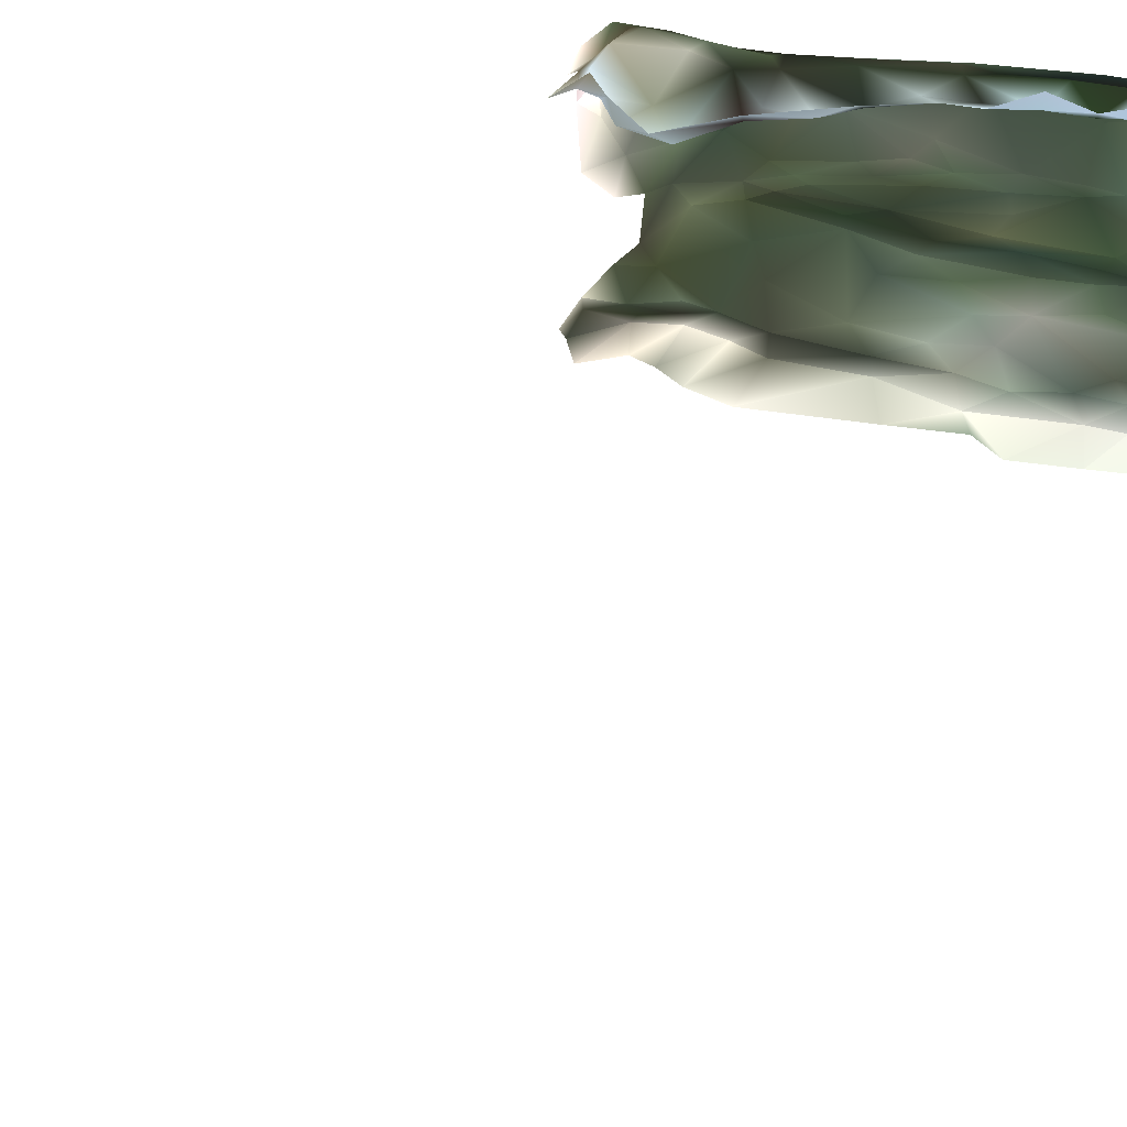
<metadata>
{"format":"obj","ext":"obj","renderer":"f3d","projection":"perspective","resolution":1024,"background":"white","views":[{"elev":54.9,"azim":-82.9,"up":"+Y"}]}
</metadata>
<code>
v 0.7855 -2.355 0.07068 0.08235 0.1059 0.1412
v 0.7765 -2.411 0.05744 0.07843 0.09412 0.1412
v 0.9645 -2.58 -0.004694 0.06667 0.0902 0.1059
v 0.9322 -2.553 -0.01086 0.07451 0.09804 0.1176
v 0.9423 -2.514 -0.03066 0.2314 0.2392 0.251
v 0.9667 -2.56 -0.02604 0.1882 0.1686 0.1725
v 0.9836 -2.553 -0.01734 0.1608 0.1451 0.1294
v 0.9069 -2.533 0.01357 0.03922 0.05098 0.04314
v 0.9747 -2.415 -0.03555 0.2627 0.2745 0.2863
v 0.9733 -2.344 -0.03022 0.302 0.3059 0.2902
v 0.8438 -2.393 0.0402 0.0549 0.06667 0.0902
v 0.8312 -2.338 0.04463 0.03137 0.05098 0.06667
v 0.8701 -2.369 0.02775 0.07059 0.0902 0.1098
v 0.9614 -2.507 -0.03654 0.251 0.2549 0.2667
v 0.9509 -2.405 -0.04031 0.2471 0.2745 0.298
v 0.9766 -2.488 -0.03214 0.2275 0.2235 0.2039
v 0.8099 -2.395 0.06268 0.08235 0.1137 0.1451
v 0.8029 -2.469 0.05309 0.05882 0.07059 0.1137
v 0.867 -2.442 0.02078 0.06275 0.07059 0.08627
v 0.8793 -2.479 0.01121 0.03137 0.04314 0.06275
v 0.9775 -2.574 -0.003798 0.07451 0.0902 0.09412
v 0.802 -2.504 0.05303 0.149 0.1922 0.2627
v 0.9284 -2.378 -0.02923 0.2941 0.302 0.3569
v 0.9274 -2.404 -0.02913 0.2235 0.2549 0.2863
v 0.9292 -2.46 -0.02473 0.2588 0.2902 0.3216
v 0.9106 -2.52 -0.006474 0.08235 0.0902 0.102
v 0.9037 -2.445 -0.001552 0.03529 0.05882 0.05882
v 0.8002 -2.309 0.06435 0.08627 0.102 0.1333
v 0.8865 -2.524 0.02459 0.04706 0.0549 0.1098
v 0.8545 -2.495 0.02647 0.04314 0.06275 0.07843
v 0.8475 -2.518 0.0509 0.04706 0.06275 0.1137
v 0.9546 -2.316 -0.03029 0.2863 0.2941 0.298
v 0.9692 -2.281 -0.03206 0.2627 0.2549 0.2667
v 0.9265 -2.3 -0.01417 0.03529 0.04706 0.06275
v 0.9115 -2.266 0.001177 0.02745 0.03529 0.02353
v 0.9595 -2.23 -0.04314 0.2784 0.3059 0.3137
v 0.9406 -2.282 -0.02415 0.03922 0.06667 0.06667
v 0.9468 -2.25 -0.04035 0.302 0.3294 0.3608
v 0.9446 -2.194 -0.04148 0.2863 0.3686 0.4235
v 0.8173 -2.185 0.01622 0.1059 0.1216 0.1804
v 0.8114 -2.332 0.06695 0.07843 0.1059 0.1059
v 0.8361 -2.218 0.01418 0.06667 0.09412 0.1176
v 0.8926 -2.323 0.004862 0.02353 0.03529 0.0549
v 0.9217 -2.231 -0.02994 0.2431 0.2745 0.3176
v 0.8601 -2.179 0.007192 0.08627 0.1176 0.1294
v 0.9062 -2.235 0.001097 0.03922 0.03922 0.05098
v 0.8819 -2.184 0.002396 0.06667 0.102 0.1255
v 0.9124 -2.197 -0.02406 0.2902 0.3373 0.3725
v 0.9321 -2.163 -0.03374 0.298 0.3255 0.3804
v 0.8898 -2.13 -0.00701 0.07059 0.0902 0.102
v 0.8379 -2.122 0.01678 0.0902 0.1216 0.1451
v 0.8716 -2.134 0.01301 0.08235 0.1216 0.1765
v 0.8194 -2.28 0.04455 0.0902 0.08627 0.1137
v 0.8692 -2.224 0.01395 0.07059 0.07059 0.09804
v 0.8622 -2.266 0.02851 0.07843 0.08235 0.1255
v 0.8833 -2.244 0.009731 0.07451 0.07059 0.1059
v 1.292 -2.101 1.124 0.5922 0.5804 0.5373
v 1.282 -2.13 1.1 0.1882 0.2392 0.2039
v 1.177 -2.15 1.123 0.5608 0.5725 0.5725
v 1.189 -2.122 1.124 0.5333 0.5725 0.6392
v 1.232 -2.081 1.117 0.4863 0.5137 0.5412
v 1.233 -2.112 1.125 0.6784 0.6627 0.6549
v 1.351 -2.031 0.9949 0.1608 0.2118 0.149
v 1.341 -2.058 0.9827 0.2039 0.251 0.2
v 1.345 -2.042 0.9862 0.1255 0.1686 0.1255
v 1.362 -2.017 1.023 0.1961 0.2235 0.1765
v 1.282 -2.139 0.8005 0.4902 0.498 0.4627
v 1.426 -1.912 0.5267 0.5961 0.5569 0.5373
v 1.379 -1.892 0.5309 0.2314 0.2196 0.1765
v 1.434 -1.923 0.5654 0.3804 0.3725 0.3529
v 1.421 -1.88 0.5686 0.1647 0.1569 0.1176
v 1.408 -1.9 0.5452 0.2745 0.2627 0.2118
v 1.287 -2.147 0.5866 0.6039 0.5843 0.5412
v 1.41 -1.969 0.8313 0.2471 0.2588 0.2314
v 1.426 -1.958 0.7522 0.2157 0.2471 0.2196
v 1.399 -1.984 0.8119 0.2392 0.2471 0.2196
v 1.443 -1.93 0.7634 0.1569 0.1725 0.1412
v 1.397 -1.992 0.768 0.1922 0.2196 0.1804
v 1.384 -1.994 0.7827 0.1529 0.1765 0.1412
v 1.339 -1.911 0.5661 0.4157 0.4431 0.4353
v 1.349 -1.887 0.558 0.4314 0.4627 0.4667
v 1.343 -1.891 0.5083 0.4157 0.4275 0.4
v 1.359 -2.006 0.7978 0.1255 0.1529 0.1176
v 1.349 -2.05 0.8264 0.2392 0.2784 0.2314
v 1.35 -2.031 0.8408 0.1333 0.1569 0.1137
v 1.353 -2.021 0.8887 0.2431 0.2588 0.1922
v 1.378 -1.992 0.8999 0.1686 0.2039 0.1725
v 1.365 -2.005 0.9031 0.2157 0.2392 0.1922
v 1.32 -2.027 1.132 0.5451 0.5882 0.6431
v 1.383 -1.987 0.9964 0.1882 0.2353 0.1961
v 1.428 -1.937 1.033 0.2392 0.2706 0.2157
v 1.395 -1.999 0.6933 0.1686 0.1922 0.1412
v 1.428 -1.915 0.6469 0.1098 0.1294 0.08235
v 1.438 -1.942 0.7256 0.2471 0.2627 0.2314
v 1.424 -1.948 0.6658 0.1098 0.1255 0.09412
v 1.407 -1.979 0.652 0.149 0.1882 0.1529
v 1.381 -1.893 0.9853 0.5059 0.5725 0.6275
v 1.369 -1.891 1.054 0.5137 0.5882 0.6235
v 1.374 -1.897 1.018 0.5059 0.5686 0.6196
v 1.347 -1.893 0.6697 0.4 0.4392 0.4627
v 1.357 -1.9 0.7312 0.4627 0.502 0.5216
v 1.351 -1.904 0.6714 0.1216 0.09804 0.09412
v 1.425 -1.946 0.9711 0.1608 0.2 0.1608
v 1.388 -1.985 0.9619 0.1725 0.2039 0.1686
v 1.439 -1.937 0.8731 0.1647 0.1961 0.1686
v 1.412 -1.897 1.087 0.1137 0.1333 0.1098
v 1.399 -1.972 1.071 0.2118 0.2627 0.2118
v 1.441 -1.918 1.1 0.1725 0.2235 0.1725
v 1.381 -1.975 1.132 0.1843 0.2431 0.1725
v 1.389 -1.979 1.122 0.1922 0.251 0.2078
v 1.429 -1.927 1.122 0.1804 0.2471 0.1922
v 1.292 -2.136 1.121 0.2039 0.2549 0.2118
v 1.273 -2.159 1.124 0.5882 0.5804 0.5647
v 1.24 -2.186 1.086 0.5451 0.5608 0.5373
v 1.267 -2.164 1.026 0.5569 0.5608 0.5412
v 1.285 -2.145 1.093 0.5647 0.5647 0.5804
v 1.168 -2.187 1.125 0.5765 0.6157 0.6588
v 1.239 -2.138 1.128 0.4824 0.5137 0.5333
v 1.272 -2.131 1.124 0.3843 0.4588 0.451
v 1.234 -2.188 1.11 0.6588 0.6667 0.6706
v 1.28 -2.151 1.127 0.5529 0.5529 0.5569
v 1.381 -1.868 0.9151 0.5059 0.5529 0.6
v 1.379 -1.889 0.9141 0.4863 0.5608 0.5961
v 1.376 -1.884 0.9606 0.5176 0.5725 0.6275
v 1.357 -2.017 0.762 0.1255 0.1725 0.1176
v 1.359 -2.036 0.7647 0.1804 0.2196 0.1765
v 1.375 -1.991 0.8247 0.149 0.1725 0.1294
v 1.347 -2.05 0.6859 0.1569 0.1922 0.149
v 1.372 -1.999 0.7293 0.1686 0.2 0.1529
v 1.39 -1.987 0.8515 0.1922 0.2314 0.1843
v 1.394 -1.985 0.9096 0.1804 0.2078 0.1804
v 1.303 -2.118 0.6334 0.6078 0.5922 0.5529
v 1.306 -2.126 0.5862 0.3765 0.3647 0.3373
v 1.305 -2.114 0.5925 0.1451 0.1647 0.1137
v 1.136 -2.253 1.119 0.5176 0.5373 0.5412
v 1.311 -2.093 1.064 0.2196 0.2549 0.2196
v 1.275 -2.026 1.118 0.4353 0.4627 0.4745
v 1.266 -2.014 1.12 0.4627 0.5294 0.5608
v 1.314 -1.948 1.12 0.4275 0.451 0.4706
v 1.37 -1.883 0.8685 0.4784 0.5333 0.5765
v 1.381 -1.887 0.8147 0.3647 0.4 0.4078
v 1.369 -1.88 0.8293 0.3647 0.4 0.4078
v 1.269 -2.157 0.8803 0.5922 0.5922 0.5608
v 1.286 -2.127 0.8704 0.3529 0.3647 0.3294
v 1.288 -2.118 0.7951 0.1529 0.1725 0.1451
v 1.254 -2.171 0.8903 0.3608 0.4 0.3569
v 1.255 -2.17 0.812 0.5098 0.5137 0.4784
v 1.152 -2.169 1.136 0.4627 0.5176 0.549
v 1.278 -2.149 0.6111 0.3882 0.3961 0.3608
v 1.279 -2.157 0.5396 0.5647 0.5412 0.5098
v 1.423 -1.889 0.6332 0.2078 0.2392 0.2
v 1.362 -1.908 0.5946 0.3255 0.3412 0.298
v 1.409 -1.888 0.6186 0.4039 0.4078 0.3843
v 1.418 -1.875 0.5794 0.2078 0.2196 0.1804
v 1.442 -1.896 0.552 0.1882 0.2275 0.1686
v 1.398 -1.876 0.5542 0.3882 0.3843 0.349
v 1.44 -1.899 0.6011 0.1059 0.1137 0.08627
v 1.301 -2.108 0.8447 0.3804 0.4078 0.3765
v 1.337 -2.066 0.8644 0.2118 0.2549 0.1961
v 1.365 -1.908 1.056 0.502 0.5569 0.6078
v 1.347 -1.914 1.069 0.4275 0.4706 0.502
v 1.331 -1.937 1.106 0.2824 0.2784 0.2824
v 1.314 -1.976 1.118 0.3882 0.4431 0.4078
v 1.357 -1.948 1.125 0.2471 0.302 0.2706
v 1.36 -1.904 1.101 0.3333 0.3608 0.3725
v 1.359 -1.892 1.107 0.3373 0.3412 0.3176
v 1.289 -2.136 0.7078 0.2667 0.2706 0.2353
v 1.295 -2.107 0.7076 0.1647 0.1725 0.1451
v 1.381 -2.012 0.6727 0.1804 0.2 0.1608
v 1.368 -2.021 0.6764 0.1686 0.1922 0.1333
v 1.368 -2.007 0.7009 0.1647 0.1804 0.1373
v 1.384 -2.002 0.7138 0.1804 0.2157 0.1647
v 1.321 -2.068 0.5678 0.1843 0.2039 0.1569
v 1.278 -2.109 0.5265 0.502 0.4902 0.4392
v 1.298 -2.088 0.5436 0.5412 0.5333 0.4863
v 1.298 -2.104 0.5453 0.2039 0.2078 0.1647
v 1.435 -1.905 0.7605 0.1569 0.1961 0.1608
v 1.411 -1.889 0.7603 0.1098 0.1333 0.102
v 1.368 -1.893 0.77 0.0902 0.1098 0.09804
v 1.389 -1.93 1.13 0.451 0.502 0.5333
v 1.17 -2.236 1.109 0.6078 0.5882 0.5922
v 1.183 -2.21 1.121 0.5059 0.5569 0.5843
v 1.133 -2.225 1.125 0.5843 0.6275 0.6706
v 1.303 -2.107 0.9023 0.3373 0.349 0.3333
v 1.28 -2.131 0.9726 0.2039 0.2392 0.2157
v 1.347 -2.008 1.133 0.3882 0.4118 0.4118
v 1.343 -2.032 1.13 0.5255 0.5059 0.4902
v 1.319 -2.086 0.8806 0.3216 0.3608 0.3294
v 1.322 -2.084 0.9307 0.3725 0.3765 0.3569
v 1.36 -1.883 0.7638 0.451 0.4902 0.502
v 1.277 -2.135 0.9191 0.3647 0.4 0.3608
v 1.289 -2.119 1.008 0.2039 0.2196 0.1882
v 1.326 -2.078 0.9922 0.2275 0.2706 0.2157
v 1.366 -1.901 0.6857 0.2471 0.2667 0.2745
v 1.299 -2.129 0.6737 0.6039 0.5922 0.549
v 1.386 -1.899 1.042 0.3098 0.3569 0.3686
v 1.412 -1.893 1.055 0.04314 0.05882 0.06667
v 1.441 -1.917 1.051 0.2118 0.2667 0.2157
v 1.38 -1.894 0.9609 0.09804 0.1412 0.08627
v 1.438 -1.903 0.973 0.07059 0.09804 0.09412
v 1.445 -1.917 1.004 0.1804 0.2275 0.1765
v 1.384 -1.877 1 0.502 0.5608 0.6157
v 1.421 -1.899 0.9805 0.06275 0.06667 0.05882
v 1.285 -2.07 1.131 0.7686 0.7725 0.7922
v 1.24 -2.184 0.9207 0.5529 0.5647 0.5294
v 1.279 -2.151 1.054 0.4863 0.498 0.4706
v 1.24 -2.186 0.9912 0.5529 0.5647 0.5373
v 1.267 -2.158 0.9866 0.549 0.549 0.5255
v 1.277 -2.137 1.024 0.3451 0.3765 0.349
v 1.358 -1.893 1.094 0.4235 0.4824 0.5098
v 1.355 -1.898 1.068 0.4863 0.5451 0.5961
v 1.407 -1.976 0.5464 0.5922 0.5804 0.5373
v 1.428 -1.949 0.542 0.749 0.7137 0.7176
v 1.41 -1.965 0.5248 0.6824 0.6275 0.6314
v 1.395 -1.916 0.5182 0.6235 0.6157 0.6039
v 1.43 -1.9 0.6385 0.07059 0.07451 0.0549
v 1.427 -1.9 0.6993 0.08235 0.0902 0.07451
v 1.432 -1.915 0.718 0.2784 0.3059 0.2627
v 1.401 -1.892 0.6964 0.1137 0.1216 0.09804
v 1.42 -1.896 0.6877 0.1529 0.1843 0.1333
v 1.423 -1.895 0.9278 0.05882 0.07843 0.07451
v 1.445 -1.91 0.9676 0.2 0.2314 0.1961
v 1.442 -1.928 0.9531 0.1686 0.1882 0.1686
v 1.411 -1.887 0.9936 0.09412 0.1176 0.08235
v 1.413 -1.885 0.937 0.09412 0.1333 0.08627
v 1.291 -2.138 0.531 0.1922 0.2039 0.1725
v 1.376 -1.884 0.5403 0.4667 0.5059 0.5333
v 1.355 -1.888 0.5318 0.451 0.4549 0.4549
v 1.355 -1.897 0.5512 0.4941 0.5333 0.5647
v 1.358 -1.87 0.5422 0.3804 0.3647 0.302
v 1.303 -2.096 0.6628 0.1608 0.1882 0.149
v 1.325 -2.074 0.6991 0.1647 0.1804 0.1451
v 1.415 -1.945 0.6301 0.4039 0.4314 0.3922
v 1.395 -1.982 0.6181 0.2549 0.298 0.2353
v 1.433 -1.921 0.6027 0.2314 0.2549 0.2314
v 1.392 -2.005 0.57 0.3137 0.3216 0.2941
v 1.214 -2.194 1.123 0.502 0.5098 0.5098
v 1.206 -2.09 1.121 0.5373 0.6 0.6627
v 1.17 -2.134 1.145 0.549 0.6118 0.6667
v 1.332 -1.909 0.5946 0.4353 0.4706 0.4784
v 1.336 -1.924 0.6144 0.4471 0.498 0.502
v 1.401 -1.897 0.6579 0.0902 0.1059 0.08235
v 1.336 -2.054 0.5891 0.1608 0.1608 0.1333
v 1.369 -2.027 0.5897 0.1961 0.2196 0.1686
v 1.359 -2.025 0.6308 0.251 0.2745 0.2118
v 1.373 -2.015 0.6126 0.1686 0.1882 0.1569
v 1.258 -2.17 0.682 0.6 0.5922 0.5647
v 1.269 -2.162 0.6366 0.5451 0.5451 0.5098
v 1.378 -2.018 0.5335 0.6078 0.5882 0.5608
v 1.368 -2.034 0.5638 0.6078 0.5843 0.5647
v 1.413 -1.91 1.048 0.0549 0.05882 0.04706
v 1.436 -1.909 1.058 0.1804 0.2353 0.1882
v 1.432 -1.879 1.11 0.3882 0.3961 0.3843
v 1.441 -1.884 1.118 0.2431 0.2667 0.251
v 1.443 -1.898 1.123 0.1725 0.2039 0.1647
v 1.425 -1.912 1.133 0.2863 0.3451 0.3137
v 1.388 -1.897 1.103 0.5059 0.4902 0.4588
v 1.434 -1.906 1.099 0.1686 0.2039 0.1451
v 1.308 -2.1 0.7741 0.2471 0.2706 0.2235
v 1.337 -2.066 0.7955 0.1725 0.2078 0.1804
v 1.321 -2.065 0.6057 0.1608 0.1804 0.1216
v 1.305 -2.089 0.6305 0.251 0.2863 0.2353
v 1.3 -2.094 0.5824 0.1725 0.2 0.1569
v 1.303 -2.102 0.6287 0.1373 0.1412 0.1137
v 1.343 -2.058 0.9287 0.2 0.2392 0.1882
v 1.349 -2.033 0.9144 0.1373 0.1882 0.1569
v 1.38 -1.991 0.9627 0.1333 0.1725 0.1333
v 1.447 -1.93 0.8174 0.1569 0.1882 0.1686
v 1.437 -1.901 0.8576 0.149 0.1882 0.149
v 1.429 -1.896 0.8455 0.1451 0.149 0.1216
v 1.446 -1.918 0.8668 0.1961 0.2431 0.2
v 1.38 -1.888 0.8658 0.102 0.1137 0.102
v 1.407 -1.885 0.8489 0.1059 0.1255 0.09412
v 1.42 -1.893 0.8778 0.06667 0.08627 0.06667
v 1.342 -2.053 1.038 0.1412 0.1725 0.1529
v 1.36 -2.024 1.088 0.1804 0.2235 0.1804
v 1.383 -1.992 1.111 0.1843 0.2235 0.1765
v 1.335 -2.058 1.11 0.1843 0.2353 0.1843
f 6 4 3
f 6 16 14
f 6 21 7
f 3 21 6
f 26 4 5
f 6 14 5
f 6 7 16
f 4 26 8
f 5 4 6
f 10 15 9
f 16 9 15
f 26 29 8
f 26 20 29
f 13 12 11
f 17 11 41
f 41 1 17
f 53 12 55
f 55 12 13
f 12 41 11
f 16 15 14
f 5 15 25
f 14 15 5
f 25 15 24
f 25 26 5
f 17 2 18
f 11 17 19
f 17 1 2
f 19 17 18
f 30 19 18
f 19 30 20
f 27 13 19
f 19 13 11
f 18 22 30
f 43 13 24
f 15 23 24
f 43 24 23
f 27 24 13
f 27 26 25
f 27 25 24
f 20 26 27
f 27 19 20
f 41 28 1
f 29 30 31
f 30 22 31
f 29 20 30
f 10 32 15
f 10 33 32
f 34 43 23
f 37 35 34
f 32 34 23
f 34 32 37
f 35 43 34
f 37 32 33
f 37 46 35
f 36 38 33
f 38 44 37
f 36 39 38
f 33 38 37
f 44 38 39
f 37 44 46
f 45 40 42
f 51 40 45
f 28 41 53
f 35 56 43
f 35 46 56
f 15 32 23
f 39 48 44
f 50 47 48
f 46 47 56
f 39 49 48
f 54 56 47
f 54 45 42
f 47 45 54
f 46 44 48
f 46 48 47
f 49 50 48
f 47 50 52
f 52 45 47
f 45 52 51
f 53 41 12
f 54 42 53
f 54 55 56
f 56 55 43
f 55 54 53
f 55 13 43
f 119 204 62
f 57 204 119
f 58 57 119
f 278 57 58
f 192 136 58
f 204 137 61
f 119 62 118
f 204 61 62
f 60 62 61
f 61 238 60
f 62 60 59
f 117 62 59
f 267 90 66
f 90 107 66
f 63 275 65
f 66 275 63
f 65 275 64
f 267 66 63
f 167 67 247
f 67 147 247
f 71 155 72
f 155 70 213
f 156 71 72
f 155 68 72
f 69 72 215
f 155 213 68
f 69 156 72
f 154 71 156
f 72 68 215
f 156 69 227
f 149 73 132
f 75 74 76
f 79 130 127
f 92 75 78
f 75 76 78
f 130 79 76
f 75 268 74
f 77 75 94
f 77 268 75
f 76 79 78
f 152 229 80
f 81 240 80
f 80 229 81
f 83 86 85
f 126 85 84
f 84 265 159
f 85 266 84
f 127 87 83
f 266 265 84
f 88 86 83
f 86 266 85
f 83 87 88
f 204 187 89
f 103 91 90
f 104 90 267
f 103 201 91
f 94 75 92
f 95 218 94
f 95 94 96
f 96 94 92
f 93 95 233
f 124 202 97
f 199 124 97
f 97 202 99
f 101 194 102
f 102 100 101
f 131 103 104
f 131 104 267
f 103 90 104
f 105 103 131
f 103 223 201
f 105 223 103
f 87 131 267
f 91 108 107
f 107 108 276
f 198 108 91
f 109 180 164
f 111 256 109
f 180 162 164
f 108 111 277
f 257 162 180
f 276 108 277
f 91 107 90
f 111 110 277
f 186 109 164
f 109 110 111
f 277 110 278
f 278 110 109
f 114 113 120
f 209 58 206
f 206 113 114
f 118 117 237
f 118 62 117
f 119 118 113
f 112 119 121
f 192 58 209
f 120 113 237
f 58 112 116
f 116 112 121
f 58 119 112
f 116 121 113
f 116 113 206
f 206 114 115
f 206 58 116
f 121 119 113
f 113 118 237
f 122 124 123
f 123 124 199
f 172 79 129
f 129 127 83
f 126 84 260
f 128 126 232
f 171 83 125
f 126 260 259
f 232 126 259
f 79 172 78
f 129 79 127
f 125 83 85
f 129 83 171
f 85 126 125
f 105 74 268
f 130 131 87
f 76 74 130
f 74 131 130
f 105 131 74
f 127 130 87
f 243 261 173
f 231 262 261
f 132 73 133
f 134 132 133
f 278 136 276
f 276 136 275
f 58 136 278
f 278 187 57
f 163 137 89
f 137 138 61
f 138 137 139
f 163 139 137
f 89 186 163
f 204 89 137
f 140 123 272
f 141 142 272
f 142 140 272
f 122 123 140
f 259 145 168
f 67 167 145
f 144 143 67
f 147 67 143
f 145 144 67
f 147 143 146
f 149 195 248
f 132 195 149
f 156 152 153
f 155 157 235
f 151 242 220
f 157 93 235
f 152 242 153
f 216 93 157
f 157 151 216
f 151 220 216
f 154 156 153
f 71 154 157
f 155 235 70
f 151 153 242
f 151 154 153
f 157 154 151
f 155 71 157
f 260 159 188
f 159 260 84
f 210 166 165
f 162 139 163
f 210 165 161
f 165 106 161
f 166 139 162
f 162 163 164
f 186 164 163
f 160 211 161
f 161 106 160
f 162 165 166
f 211 210 161
f 162 257 165
f 132 168 195
f 168 167 195
f 168 145 167
f 231 168 132
f 169 171 170
f 169 172 171
f 245 170 128
f 170 125 126
f 172 129 171
f 126 128 170
f 245 169 170
f 96 92 169
f 172 169 92
f 171 125 170
f 78 172 92
f 176 263 134
f 174 176 226
f 175 176 174
f 219 179 178
f 177 269 268
f 177 270 269
f 178 141 273
f 217 178 270
f 270 177 217
f 177 77 94
f 177 218 217
f 179 141 178
f 77 177 268
f 218 177 94
f 101 179 219
f 256 180 109
f 117 183 182
f 117 59 148
f 182 183 135
f 181 182 135
f 117 148 183
f 144 184 191
f 184 185 191
f 189 185 184
f 109 186 187
f 187 186 89
f 188 189 184
f 159 189 188
f 265 64 189
f 64 193 189
f 159 265 189
f 179 190 142
f 179 142 141
f 101 190 179
f 191 208 143
f 143 208 205
f 191 185 208
f 144 191 143
f 143 205 146
f 208 207 205
f 226 133 150
f 133 73 150
f 176 133 226
f 176 134 133
f 192 185 189
f 64 275 193
f 189 136 192
f 193 275 136
f 189 193 136
f 259 158 145
f 158 184 144
f 144 145 158
f 188 184 158
f 190 101 100
f 194 101 219
f 222 200 201
f 203 224 197
f 196 97 99
f 201 252 198
f 200 251 252
f 97 224 199
f 203 197 251
f 203 251 200
f 97 196 224
f 200 252 201
f 201 198 91
f 197 224 196
f 57 187 204
f 209 206 115
f 208 115 207
f 207 115 114
f 209 115 208
f 209 208 185
f 192 209 185
f 160 98 211
f 98 160 99
f 213 212 214
f 212 213 70
f 214 212 249
f 68 213 214
f 216 217 93
f 216 220 217
f 220 219 217
f 242 194 219
f 218 95 93
f 217 218 93
f 219 178 217
f 242 219 220
f 269 221 200
f 200 222 269
f 225 199 224
f 225 224 221
f 269 222 271
f 123 199 225
f 221 203 200
f 274 225 221
f 274 221 269
f 223 271 222
f 271 223 105
f 201 223 222
f 221 224 203
f 69 228 227
f 228 81 229
f 229 152 227
f 227 152 156
f 230 228 82
f 230 81 228
f 228 69 82
f 227 228 229
f 128 232 231
f 261 128 231
f 168 231 232
f 168 232 259
f 238 61 138
f 233 95 96
f 93 233 235
f 212 235 236
f 236 235 234
f 234 96 246
f 233 96 234
f 212 70 235
f 233 234 235
f 182 237 117
f 60 238 239
f 239 148 59
f 60 239 59
f 80 241 152
f 152 241 242
f 102 242 241
f 80 240 241
f 241 240 102
f 100 102 240
f 194 242 102
f 246 169 245
f 96 169 246
f 243 245 261
f 245 243 246
f 245 128 261
f 236 244 250
f 244 234 246
f 243 244 246
f 244 236 234
f 195 167 248
f 248 167 247
f 250 249 236
f 212 236 249
f 258 108 252
f 256 257 180
f 253 257 256
f 254 253 256
f 258 255 108
f 257 106 165
f 160 106 196
f 196 106 197
f 251 258 252
f 108 198 252
f 160 196 99
f 255 254 256
f 253 254 258
f 255 258 254
f 255 111 108
f 197 106 251
f 251 106 258
f 253 106 257
f 256 111 255
f 106 253 258
f 188 259 260
f 188 158 259
f 173 261 263
f 263 264 134
f 261 262 263
f 262 231 264
f 173 263 175
f 263 262 264
f 175 263 176
f 134 264 132
f 132 264 231
f 87 267 88
f 64 265 266
f 63 86 267
f 267 86 88
f 63 65 266
f 64 266 65
f 266 86 63
f 270 273 274
f 273 123 225
f 178 273 270
f 268 269 271
f 141 272 273
f 270 274 269
f 273 225 274
f 271 105 268
f 272 123 273
f 276 277 278
f 107 276 66
f 275 66 276
f 109 187 278

</code>
